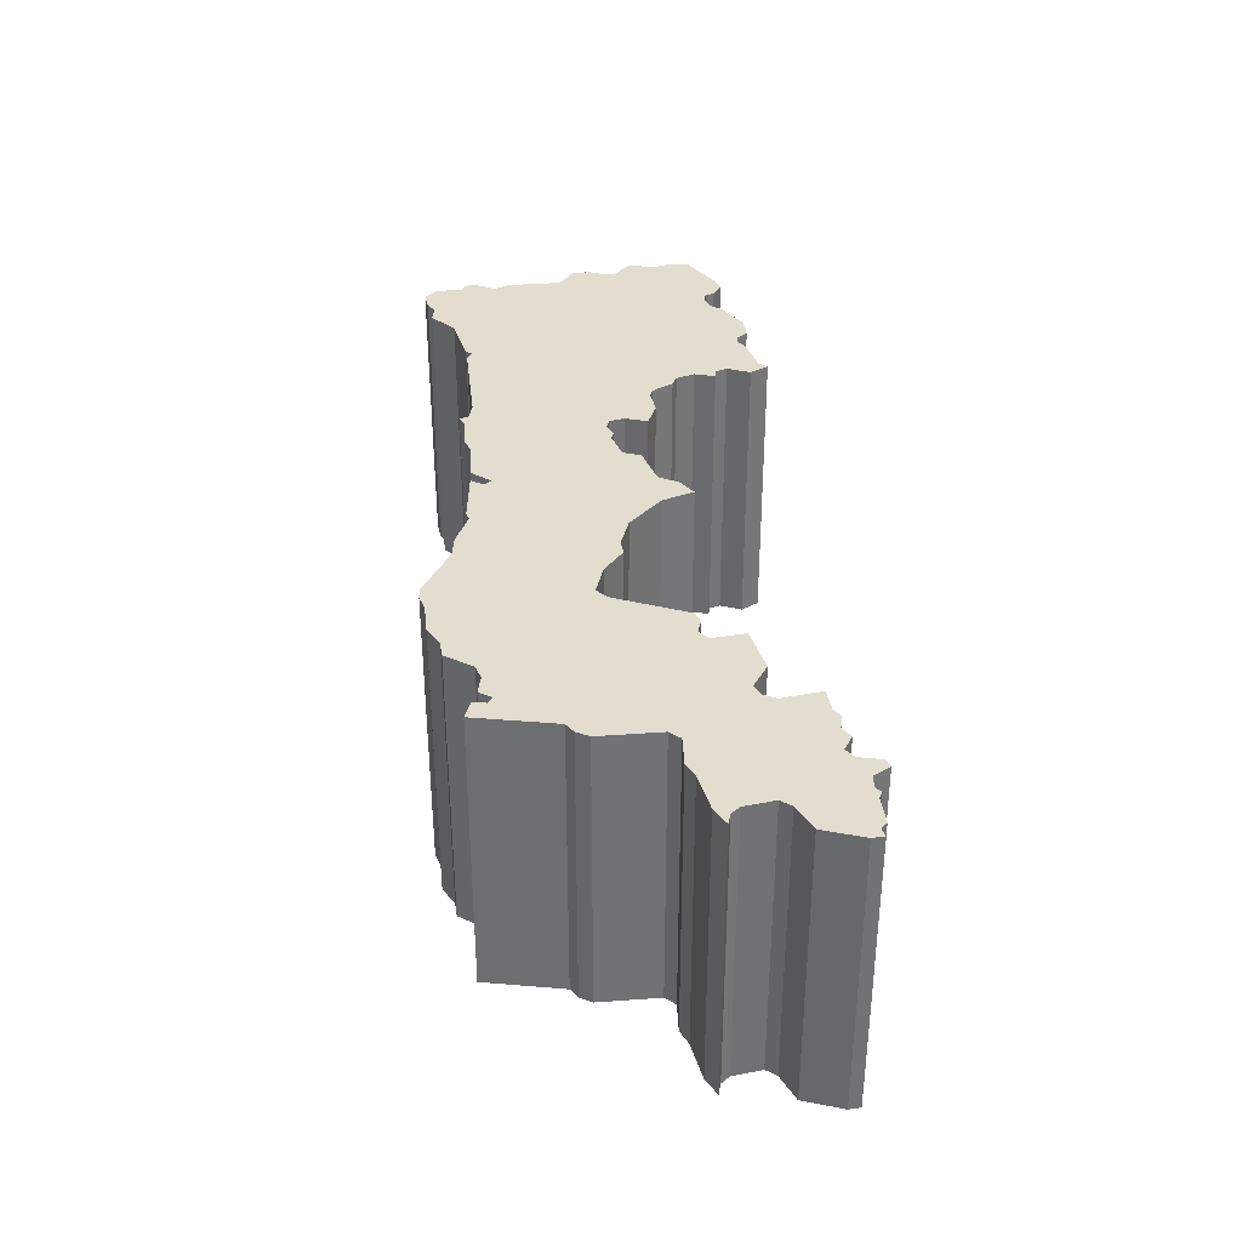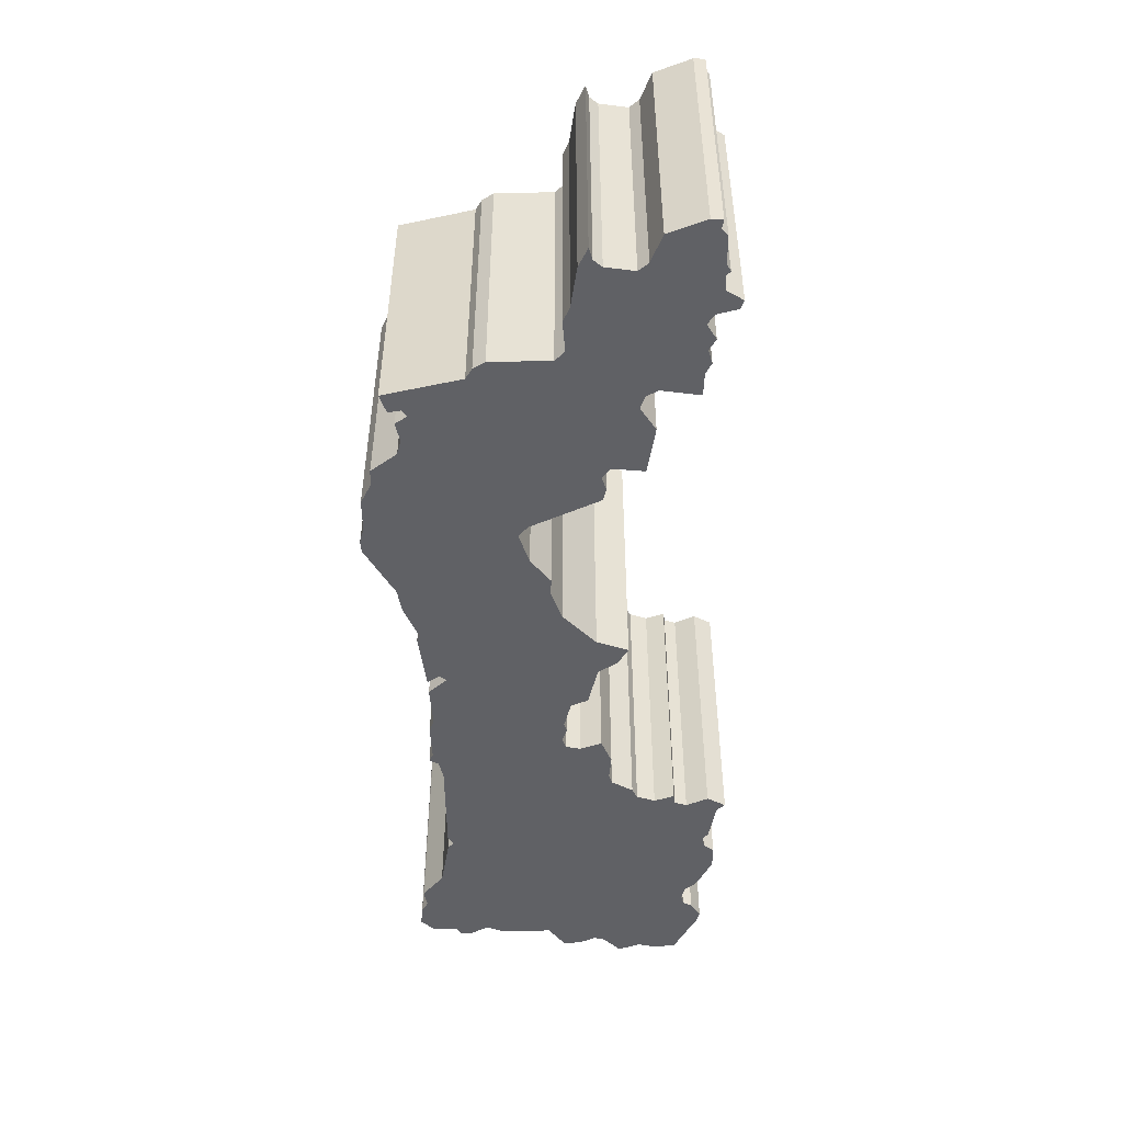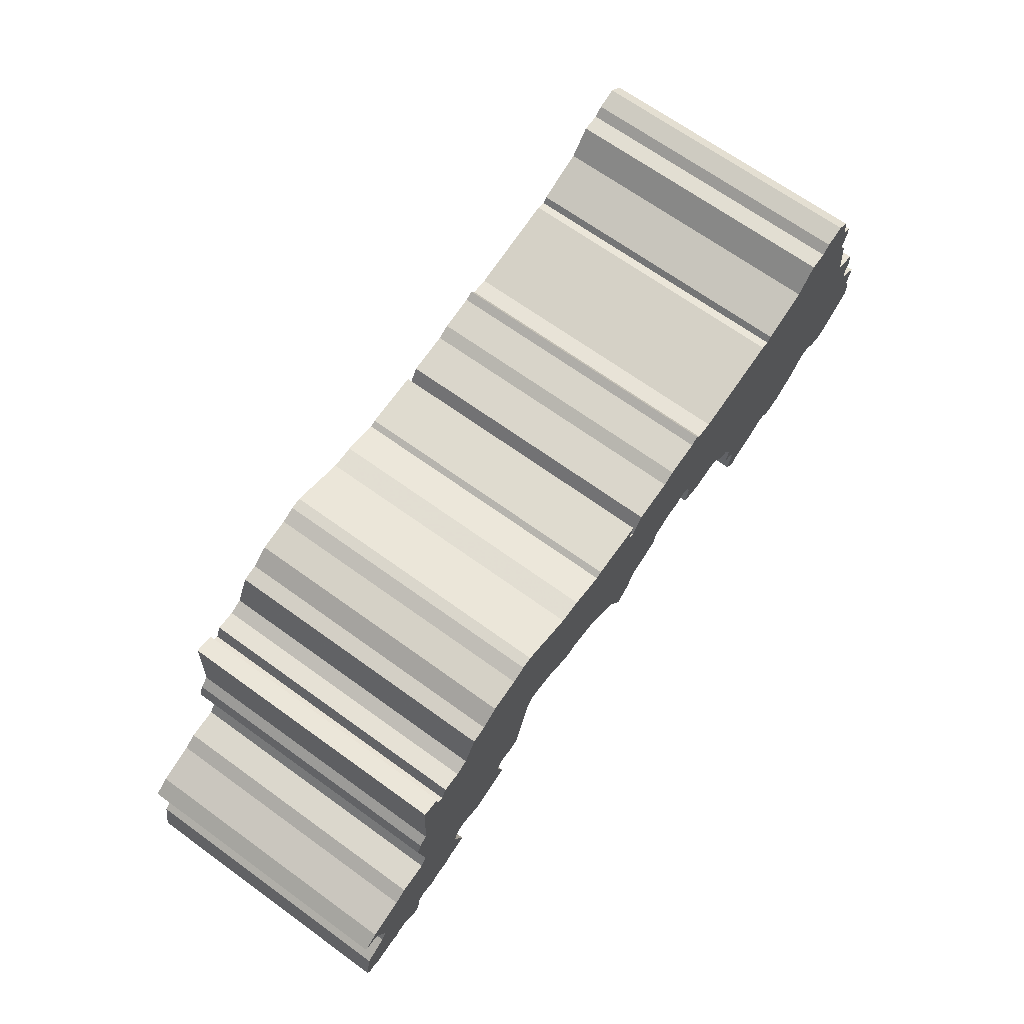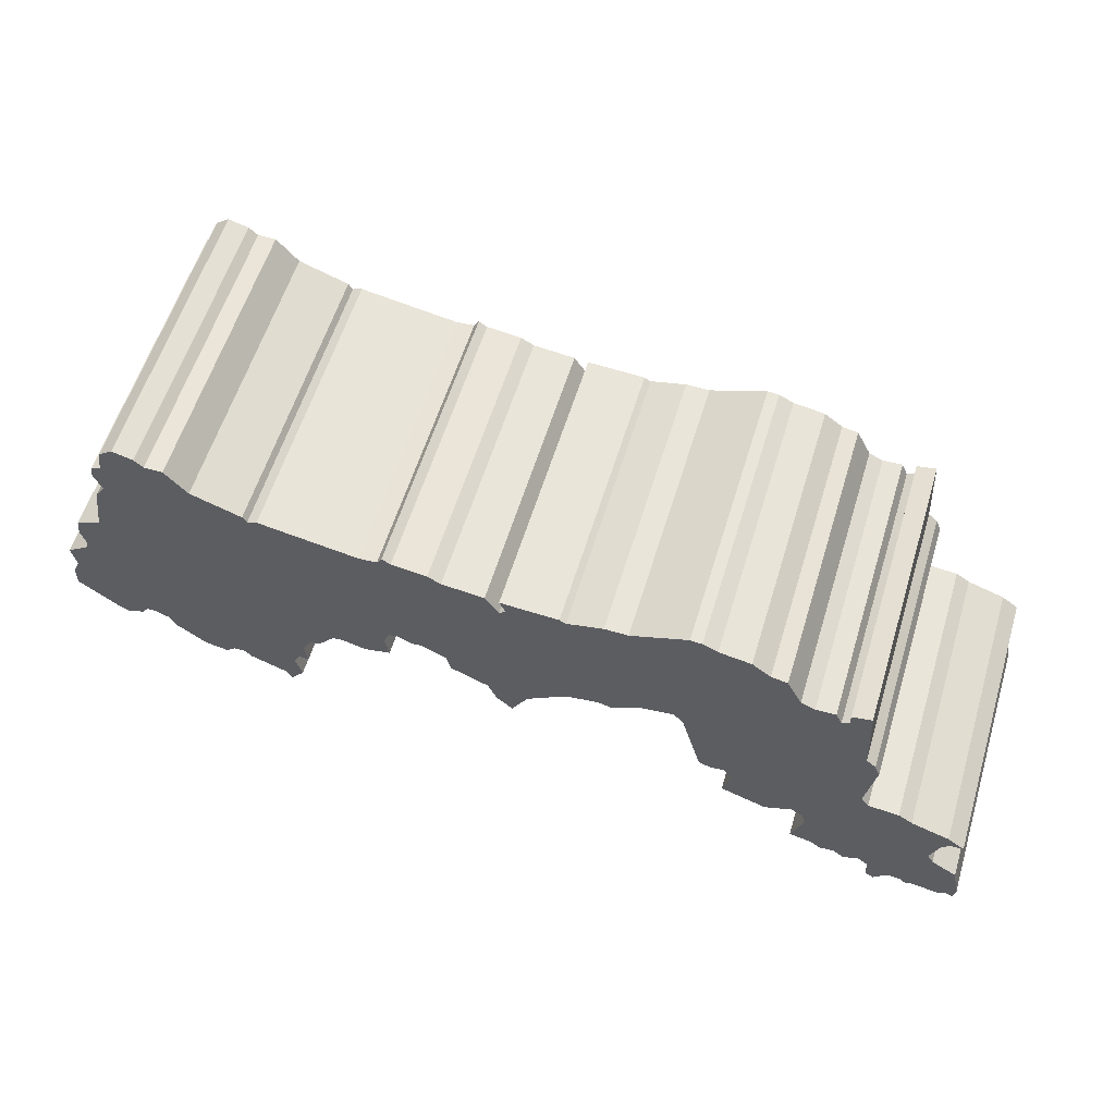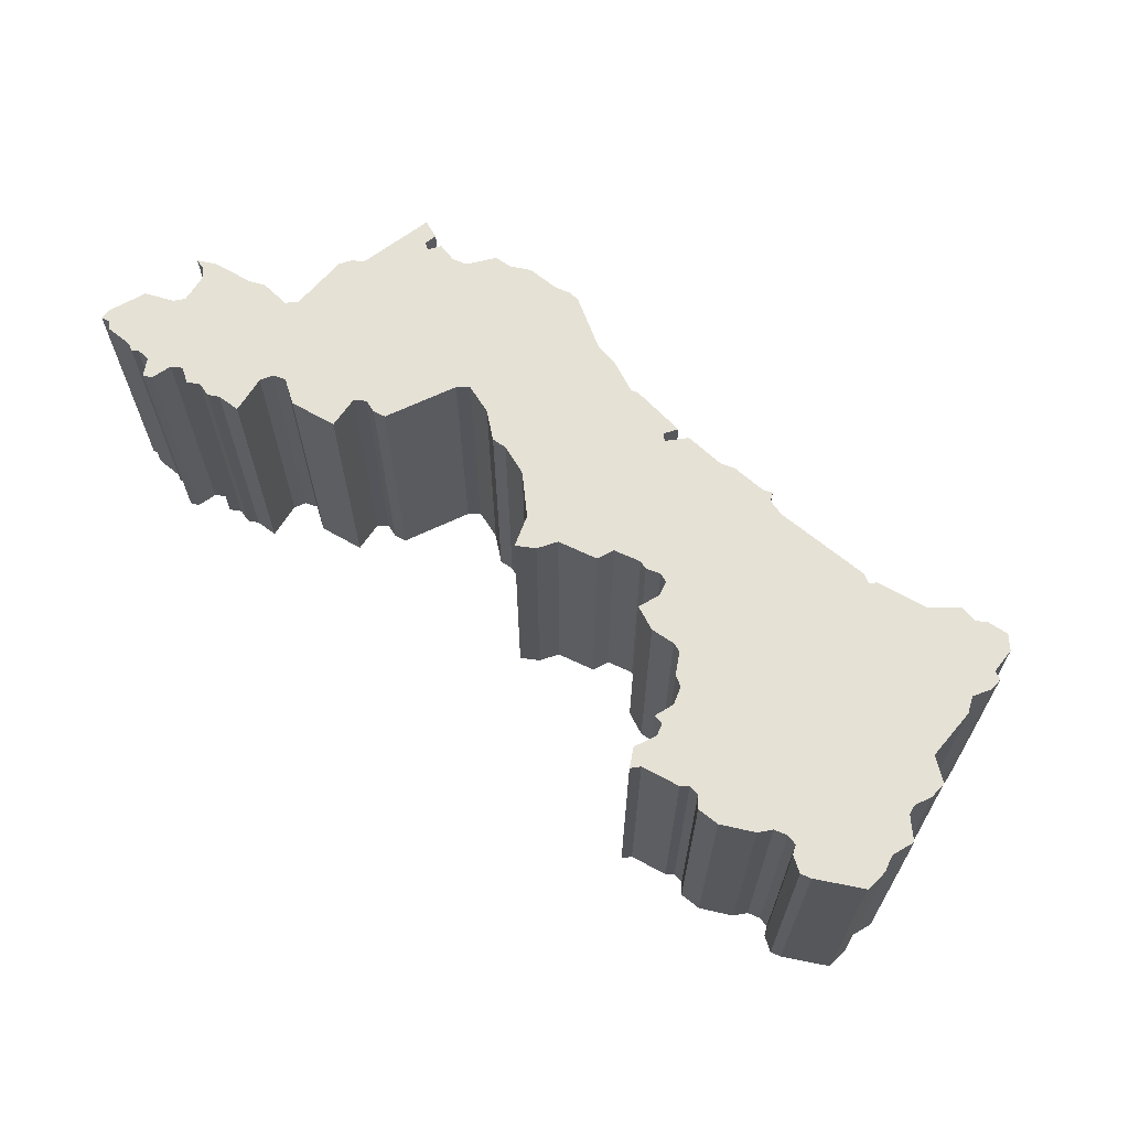
<metadata>
{"format":"obj","ext":"obj","renderer":"f3d","projection":"perspective","resolution":1024,"background":"white","views":[{"elev":35.0,"azim":-86.9,"up":"+Z"},{"elev":-49.1,"azim":-80.0,"up":"+Z"},{"elev":67.9,"azim":-54.1,"up":"+Y"},{"elev":58.6,"azim":-163.0,"up":"+Y"},{"elev":65.1,"azim":49.2,"up":"+Z"}]}
</metadata>
<code>
v -16.15 -5.881 0
v -15.26 -5.322 0
v -15.04 -4.931 0
v -15.36 -3.945 0
v -15.65 -3.69 0
v -16.08 -3.639 0
v -15.49 -3.209 0
v -14.14 -2.757 0
v -13.65 -2.434 0
v -12.57 -2.336 0
v -12.3 -1.943 0
v -12.62 0.1358 0
v -12.43 0.5939 0
v -12.1 0.8796 0
v -11.95 3.668 0
v -11.26 3.538 0
v -11.27 3.074 0
v -11.01 2.948 0
v -10.8 3.419 0
v -10.11 3.38 0
v -9.614 3.604 0
v -9.099 4.612 0
v -8.528 4.732 0
v -7.886 5.214 0
v -6.777 5.398 0
v -6.252 5.637 0
v -5.848 5.681 0
v -3.881 4.947 0
v -3.06 4.95 0
v -1.81 4.641 0
v -1.591 4.763 0
v 0.4268 4.851 0
v 0.2134 4.368 0
v 0.4503 4.176 0
v 0.9139 4.901 0
v 2.381 5.055 0
v 2.833 5.299 0
v 4.06 5.455 0
v 4.355 5.642 0
v 4.529 5.36 0
v 5.155 5.296 0
v 8.598 5.864 0
v 8.937 5.733 0
v 9.085 5.958 0
v 10.82 6.579 0
v 11.58 7.465 0
v 12.22 7.464 0
v 12.53 7.739 0
v 13.25 7.935 0
v 13.73 7.564 0
v 13.9 6.67 0
v 14.22 6.556 0
v 14.28 6.124 0
v 14.03 5.455 0
v 14.37 4.927 0
v 14.66 3.082 0
v 15.53 2.631 0
v 15.6 2.009 0
v 15.43 1.41 0
v 15.54 1.077 0
v 16.29 0.5249 0
v 16.14 -0.2973 0
v 16.39 -0.8578 0
v 16.43 -1.649 0
v 15.02 -2.741 0
v 14.67 -2.906 0
v 14.09 -2.654 0
v 13.9 -2.36 0
v 13.52 -2.34 0
v 13.09 -2.547 0
v 12.82 -3.015 0
v 11.8 -3.762 0
v 11.02 -3.903 0
v 10.68 -3.59 0
v 10.29 -3.592 0
v 10.07 -3.835 0
v 8.78 -4.32 0
v 8.576 -4.65 0
v 8.116 -4.062 0
v 8.327 -3.238 0
v 8.123 -2.839 0
v 7.762 -2.848 0
v 7.878 -2.112 0
v 7.564 -1.508 0
v 7.174 -1.387 0
v 6.619 -0.7108 0
v 6.282 -0.6581 0
v 5.442 -0.8821 0
v 4.536 -0.6619 0
v 4.673 0.1317 0
v 4.474 0.6369 0
v 4.121 0.6974 0
v 3.655 0.448 0
v 3.344 0.4977 0
v 2.444 0.08442 0
v 2.3 -0.5463 0
v 0.975 -1.121 0
v 0.6821 -1.845 0
v 0.1215 -2.334 0
v -0.438 -1.301 0
v -1.813 -0.3469 0
v -2.954 -0.1419 0
v -3.468 -0.2738 0
v -4.464 0.2836 0
v -5.582 0.4548 0
v -5.914 0.08061 0
v -6.623 -2.535 0
v -7.041 -2.709 0
v -7.527 -2.639 0
v -7.85 -2.966 0
v -7.55 -4.086 0
v -9.147 -4.647 0
v -10.07 -4.246 0
v -10.48 -4.492 0
v -10.63 -4.948 0
v -10.22 -6.251 0
v -11.02 -6.423 0
v -11.35 -6.691 0
v -11.87 -6.636 0
v -12.23 -6.94 0
v -12.8 -6.705 0
v -13.12 -6.994 0
v -13.18 -7.759 0
v -13.47 -7.935 0
v -13.91 -7.414 0
v -14.41 -7.468 0
v -14.55 -7.652 0
v -14.81 -7.556 0
v -15.79 -7.727 0
v -16.05 -7.552 0
v -16.33 -7.667 0
v -16.43 -7.274 0
v -16.15 -5.881 10
v -15.26 -5.322 10
v -15.04 -4.931 10
v -15.36 -3.945 10
v -15.65 -3.69 10
v -16.08 -3.639 10
v -15.49 -3.209 10
v -14.14 -2.757 10
v -13.65 -2.434 10
v -12.57 -2.336 10
v -12.3 -1.943 10
v -12.62 0.1358 10
v -12.43 0.5939 10
v -12.1 0.8796 10
v -11.95 3.668 10
v -11.26 3.538 10
v -11.27 3.074 10
v -11.01 2.948 10
v -10.8 3.419 10
v -10.11 3.38 10
v -9.614 3.604 10
v -9.099 4.612 10
v -8.528 4.732 10
v -7.886 5.214 10
v -6.777 5.398 10
v -6.252 5.637 10
v -5.848 5.681 10
v -3.881 4.947 10
v -3.06 4.95 10
v -1.81 4.641 10
v -1.591 4.763 10
v 0.4268 4.851 10
v 0.2134 4.368 10
v 0.4503 4.176 10
v 0.9139 4.901 10
v 2.381 5.055 10
v 2.833 5.299 10
v 4.06 5.455 10
v 4.355 5.642 10
v 4.529 5.36 10
v 5.155 5.296 10
v 8.598 5.864 10
v 8.937 5.733 10
v 9.085 5.958 10
v 10.82 6.579 10
v 11.58 7.465 10
v 12.22 7.464 10
v 12.53 7.739 10
v 13.25 7.935 10
v 13.73 7.564 10
v 13.9 6.67 10
v 14.22 6.556 10
v 14.28 6.124 10
v 14.03 5.455 10
v 14.37 4.927 10
v 14.66 3.082 10
v 15.53 2.631 10
v 15.6 2.009 10
v 15.43 1.41 10
v 15.54 1.077 10
v 16.29 0.5249 10
v 16.14 -0.2973 10
v 16.39 -0.8578 10
v 16.43 -1.649 10
v 15.02 -2.741 10
v 14.67 -2.906 10
v 14.09 -2.654 10
v 13.9 -2.36 10
v 13.52 -2.34 10
v 13.09 -2.547 10
v 12.82 -3.015 10
v 11.8 -3.762 10
v 11.02 -3.903 10
v 10.68 -3.59 10
v 10.29 -3.592 10
v 10.07 -3.835 10
v 8.78 -4.32 10
v 8.576 -4.65 10
v 8.116 -4.062 10
v 8.327 -3.238 10
v 8.123 -2.839 10
v 7.762 -2.848 10
v 7.878 -2.112 10
v 7.564 -1.508 10
v 7.174 -1.387 10
v 6.619 -0.7108 10
v 6.282 -0.6581 10
v 5.442 -0.8821 10
v 4.536 -0.6619 10
v 4.673 0.1317 10
v 4.474 0.6369 10
v 4.121 0.6974 10
v 3.655 0.448 10
v 3.344 0.4977 10
v 2.444 0.08442 10
v 2.3 -0.5463 10
v 0.975 -1.121 10
v 0.6821 -1.845 10
v 0.1215 -2.334 10
v -0.438 -1.301 10
v -1.813 -0.3469 10
v -2.954 -0.1419 10
v -3.468 -0.2738 10
v -4.464 0.2836 10
v -5.582 0.4548 10
v -5.914 0.08061 10
v -6.623 -2.535 10
v -7.041 -2.709 10
v -7.527 -2.639 10
v -7.85 -2.966 10
v -7.55 -4.086 10
v -9.147 -4.647 10
v -10.07 -4.246 10
v -10.48 -4.492 10
v -10.63 -4.948 10
v -10.22 -6.251 10
v -11.02 -6.423 10
v -11.35 -6.691 10
v -11.87 -6.636 10
v -12.23 -6.94 10
v -12.8 -6.705 10
v -13.12 -6.994 10
v -13.18 -7.759 10
v -13.47 -7.935 10
v -13.91 -7.414 10
v -14.41 -7.468 10
v -14.55 -7.652 10
v -14.81 -7.556 10
v -15.79 -7.727 10
v -16.05 -7.552 10
v -16.33 -7.667 10
v -16.43 -7.274 10
f 131 132 1
f 128 129 130
f 126 127 128
f 123 124 125
f 119 120 121
f 117 118 119
f 115 116 117
f 111 112 113
f 107 108 109
f 102 103 104
f 98 99 100
f 95 96 97
f 92 93 94
f 88 89 90
f 84 85 86
f 81 82 83
f 78 79 80
f 75 76 77
f 72 73 74
f 70 71 72
f 66 67 68
f 64 65 66
f 62 63 64
f 60 61 62
f 57 58 59
f 54 55 56
f 52 53 54
f 49 50 51
f 47 48 49
f 45 46 47
f 43 44 45
f 41 42 43
f 38 39 40
f 36 37 38
f 34 35 36
f 31 32 33
f 28 29 30
f 26 27 28
f 23 24 25
f 21 22 23
f 18 19 20
f 15 16 17
f 12 13 14
f 8 9 10
f 6 7 8
f 131 1 2
f 126 128 130
f 122 123 125
f 117 119 121
f 110 111 113
f 106 107 109
f 101 102 104
f 98 100 101
f 88 90 91
f 80 81 83
f 77 78 80
f 70 72 74
f 64 66 68
f 60 62 64
f 56 57 59
f 51 52 54
f 47 49 51
f 36 38 40
f 31 33 34
f 25 26 28
f 21 23 25
f 18 20 21
f 14 15 17
f 11 12 14
f 6 8 10
f 131 2 3
f 125 126 130
f 121 122 125
f 115 117 121
f 109 110 113
f 97 98 101
f 87 88 91
f 77 80 83
f 70 74 75
f 64 68 69
f 56 59 60
f 47 51 54
f 36 40 41
f 30 31 34
f 21 25 28
f 14 17 18
f 5 6 10
f 130 131 3
f 121 125 130
f 114 115 121
f 109 113 114
f 95 97 101
f 86 87 91
f 75 77 83
f 69 70 75
f 60 64 69
f 47 54 56
f 34 36 41
f 28 30 34
f 18 21 28
f 11 14 18
f 4 5 10
f 121 130 3
f 106 109 114
f 95 101 104
f 75 83 84
f 60 69 75
f 47 56 60
f 34 41 43
f 18 28 34
f 3 4 10
f 114 121 3
f 105 106 114
f 95 104 105
f 75 84 86
f 47 60 75
f 11 18 34
f 114 3 10
f 94 95 105
f 47 75 86
f 11 34 43
f 114 10 11
f 92 94 105
f 47 86 91
f 105 114 11
f 47 91 92
f 105 11 43
f 45 47 92
f 92 105 43
f 43 45 92
f 133 264 263
f 262 261 260
f 260 259 258
f 257 256 255
f 253 252 251
f 251 250 249
f 249 248 247
f 245 244 243
f 241 240 239
f 236 235 234
f 232 231 230
f 229 228 227
f 226 225 224
f 222 221 220
f 218 217 216
f 215 214 213
f 212 211 210
f 209 208 207
f 206 205 204
f 204 203 202
f 200 199 198
f 198 197 196
f 196 195 194
f 194 193 192
f 191 190 189
f 188 187 186
f 186 185 184
f 183 182 181
f 181 180 179
f 179 178 177
f 177 176 175
f 175 174 173
f 172 171 170
f 170 169 168
f 168 167 166
f 165 164 163
f 162 161 160
f 160 159 158
f 157 156 155
f 155 154 153
f 152 151 150
f 149 148 147
f 146 145 144
f 142 141 140
f 140 139 138
f 134 133 263
f 262 260 258
f 257 255 254
f 253 251 249
f 245 243 242
f 241 239 238
f 236 234 233
f 233 232 230
f 223 222 220
f 215 213 212
f 212 210 209
f 206 204 202
f 200 198 196
f 196 194 192
f 191 189 188
f 186 184 183
f 183 181 179
f 172 170 168
f 166 165 163
f 160 158 157
f 157 155 153
f 153 152 150
f 149 147 146
f 146 144 143
f 142 140 138
f 135 134 263
f 262 258 257
f 257 254 253
f 253 249 247
f 245 242 241
f 233 230 229
f 223 220 219
f 215 212 209
f 207 206 202
f 201 200 196
f 192 191 188
f 186 183 179
f 173 172 168
f 166 163 162
f 160 157 153
f 150 149 146
f 142 138 137
f 135 263 262
f 262 257 253
f 253 247 246
f 246 245 241
f 233 229 227
f 223 219 218
f 215 209 207
f 207 202 201
f 201 196 192
f 188 186 179
f 173 168 166
f 166 162 160
f 160 153 150
f 150 146 143
f 142 137 136
f 135 262 253
f 246 241 238
f 236 233 227
f 216 215 207
f 207 201 192
f 192 188 179
f 175 173 166
f 166 160 150
f 142 136 135
f 135 253 246
f 246 238 237
f 237 236 227
f 218 216 207
f 207 192 179
f 166 150 143
f 142 135 246
f 237 227 226
f 218 207 179
f 175 166 143
f 143 142 246
f 237 226 224
f 223 218 179
f 143 246 237
f 224 223 179
f 175 143 237
f 224 179 177
f 175 237 224
f 224 177 175
f 133 134 1
f 1 134 2
f 134 135 2
f 2 135 3
f 135 136 3
f 3 136 4
f 136 137 4
f 4 137 5
f 137 138 5
f 5 138 6
f 138 139 6
f 6 139 7
f 139 140 7
f 7 140 8
f 140 141 8
f 8 141 9
f 141 142 9
f 9 142 10
f 142 143 10
f 10 143 11
f 143 144 11
f 11 144 12
f 144 145 12
f 12 145 13
f 145 146 13
f 13 146 14
f 146 147 14
f 14 147 15
f 147 148 15
f 15 148 16
f 148 149 16
f 16 149 17
f 149 150 17
f 17 150 18
f 150 151 18
f 18 151 19
f 151 152 19
f 19 152 20
f 152 153 20
f 20 153 21
f 153 154 21
f 21 154 22
f 154 155 22
f 22 155 23
f 155 156 23
f 23 156 24
f 156 157 24
f 24 157 25
f 157 158 25
f 25 158 26
f 158 159 26
f 26 159 27
f 159 160 27
f 27 160 28
f 160 161 28
f 28 161 29
f 161 162 29
f 29 162 30
f 162 163 30
f 30 163 31
f 163 164 31
f 31 164 32
f 164 165 32
f 32 165 33
f 165 166 33
f 33 166 34
f 166 167 34
f 34 167 35
f 167 168 35
f 35 168 36
f 168 169 36
f 36 169 37
f 169 170 37
f 37 170 38
f 170 171 38
f 38 171 39
f 171 172 39
f 39 172 40
f 172 173 40
f 40 173 41
f 173 174 41
f 41 174 42
f 174 175 42
f 42 175 43
f 175 176 43
f 43 176 44
f 176 177 44
f 44 177 45
f 177 178 45
f 45 178 46
f 178 179 46
f 46 179 47
f 179 180 47
f 47 180 48
f 180 181 48
f 48 181 49
f 181 182 49
f 49 182 50
f 182 183 50
f 50 183 51
f 183 184 51
f 51 184 52
f 184 185 52
f 52 185 53
f 185 186 53
f 53 186 54
f 186 187 54
f 54 187 55
f 187 188 55
f 55 188 56
f 188 189 56
f 56 189 57
f 189 190 57
f 57 190 58
f 190 191 58
f 58 191 59
f 191 192 59
f 59 192 60
f 192 193 60
f 60 193 61
f 193 194 61
f 61 194 62
f 194 195 62
f 62 195 63
f 195 196 63
f 63 196 64
f 196 197 64
f 64 197 65
f 197 198 65
f 65 198 66
f 198 199 66
f 66 199 67
f 199 200 67
f 67 200 68
f 200 201 68
f 68 201 69
f 201 202 69
f 69 202 70
f 202 203 70
f 70 203 71
f 203 204 71
f 71 204 72
f 204 205 72
f 72 205 73
f 205 206 73
f 73 206 74
f 206 207 74
f 74 207 75
f 207 208 75
f 75 208 76
f 208 209 76
f 76 209 77
f 209 210 77
f 77 210 78
f 210 211 78
f 78 211 79
f 211 212 79
f 79 212 80
f 212 213 80
f 80 213 81
f 213 214 81
f 81 214 82
f 214 215 82
f 82 215 83
f 215 216 83
f 83 216 84
f 216 217 84
f 84 217 85
f 217 218 85
f 85 218 86
f 218 219 86
f 86 219 87
f 219 220 87
f 87 220 88
f 220 221 88
f 88 221 89
f 221 222 89
f 89 222 90
f 222 223 90
f 90 223 91
f 223 224 91
f 91 224 92
f 224 225 92
f 92 225 93
f 225 226 93
f 93 226 94
f 226 227 94
f 94 227 95
f 227 228 95
f 95 228 96
f 228 229 96
f 96 229 97
f 229 230 97
f 97 230 98
f 230 231 98
f 98 231 99
f 231 232 99
f 99 232 100
f 232 233 100
f 100 233 101
f 233 234 101
f 101 234 102
f 234 235 102
f 102 235 103
f 235 236 103
f 103 236 104
f 236 237 104
f 104 237 105
f 237 238 105
f 105 238 106
f 238 239 106
f 106 239 107
f 239 240 107
f 107 240 108
f 240 241 108
f 108 241 109
f 241 242 109
f 109 242 110
f 242 243 110
f 110 243 111
f 243 244 111
f 111 244 112
f 244 245 112
f 112 245 113
f 245 246 113
f 113 246 114
f 246 247 114
f 114 247 115
f 247 248 115
f 115 248 116
f 248 249 116
f 116 249 117
f 249 250 117
f 117 250 118
f 250 251 118
f 118 251 119
f 251 252 119
f 119 252 120
f 252 253 120
f 120 253 121
f 253 254 121
f 121 254 122
f 254 255 122
f 122 255 123
f 255 256 123
f 123 256 124
f 256 257 124
f 124 257 125
f 257 258 125
f 125 258 126
f 258 259 126
f 126 259 127
f 259 260 127
f 127 260 128
f 260 261 128
f 128 261 129
f 261 262 129
f 129 262 130
f 262 263 130
f 130 263 131
f 264 133 132
f 132 133 1
f 263 264 131
f 131 264 132

</code>
